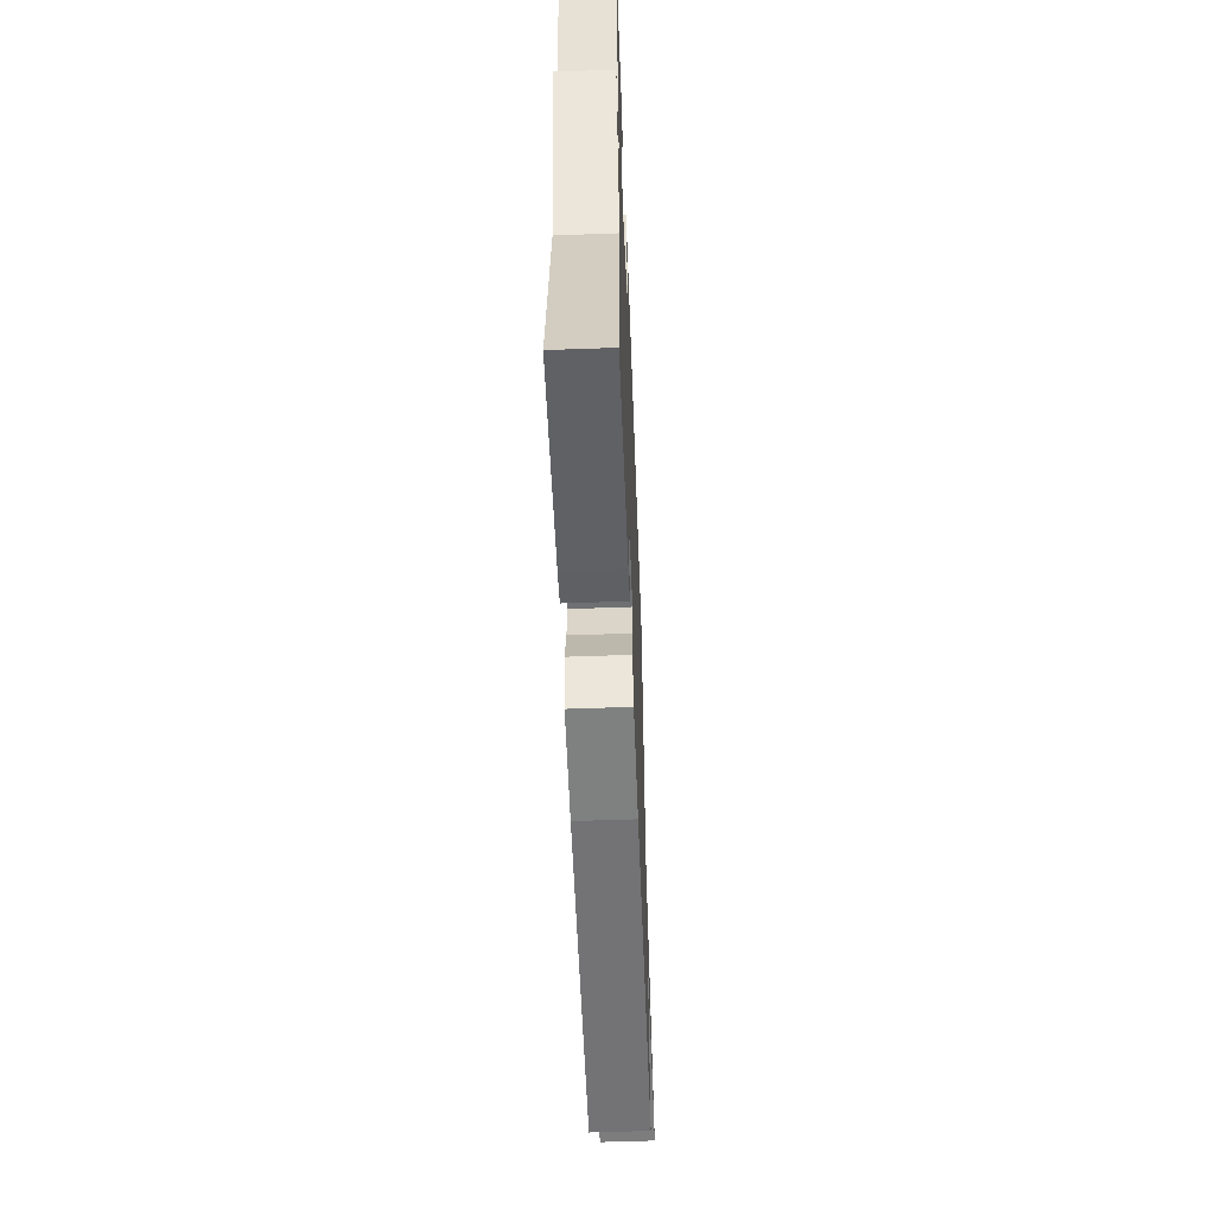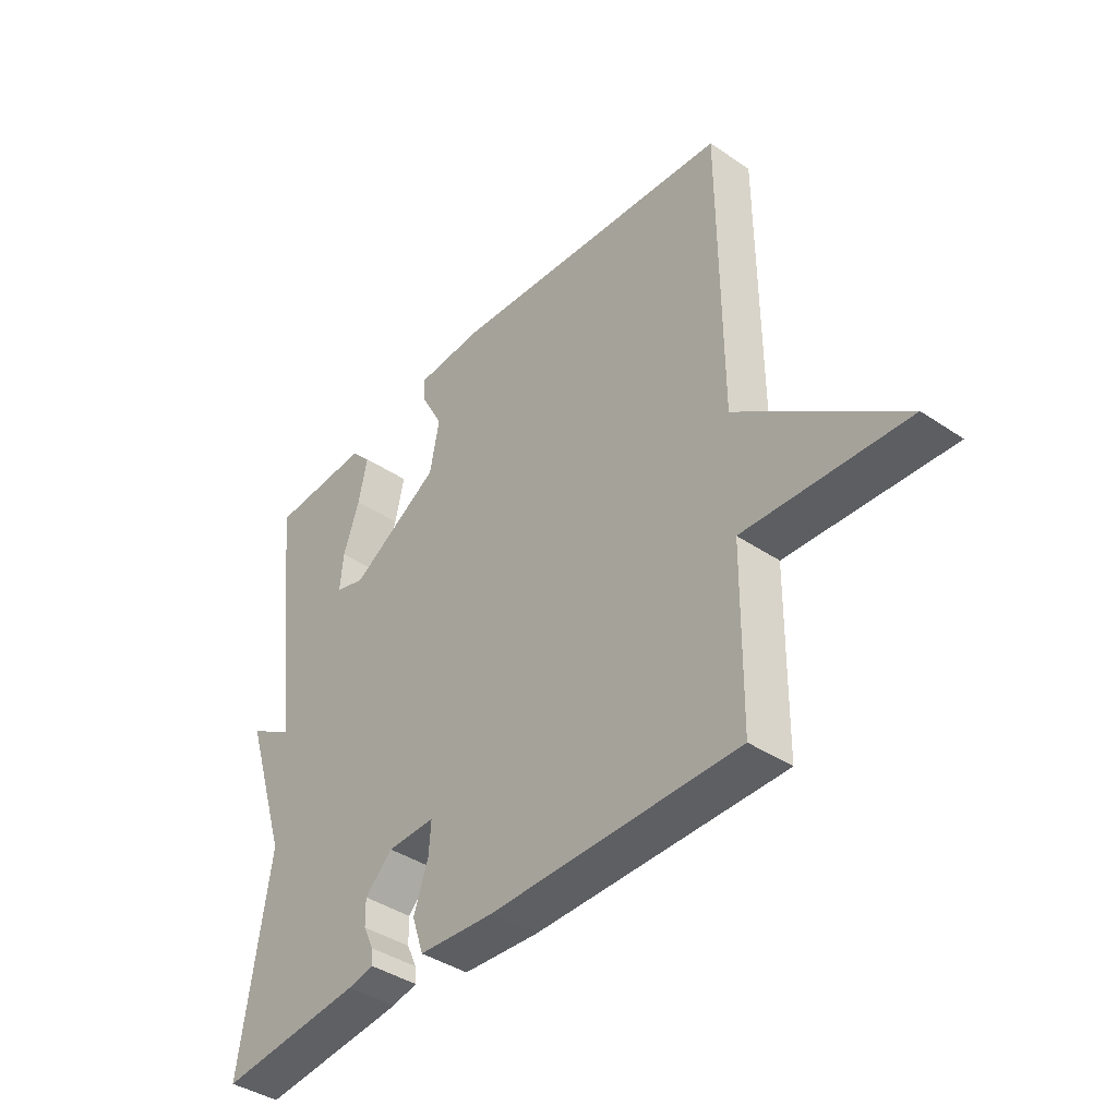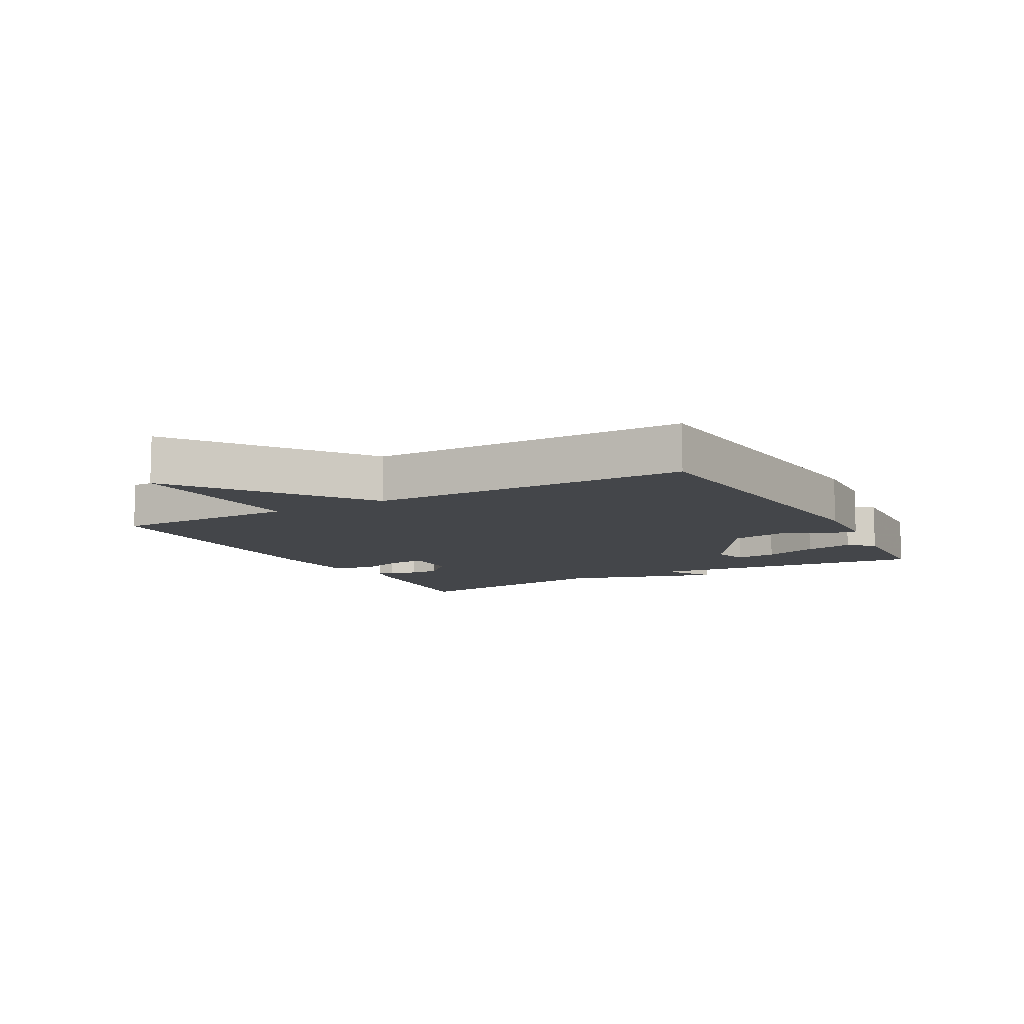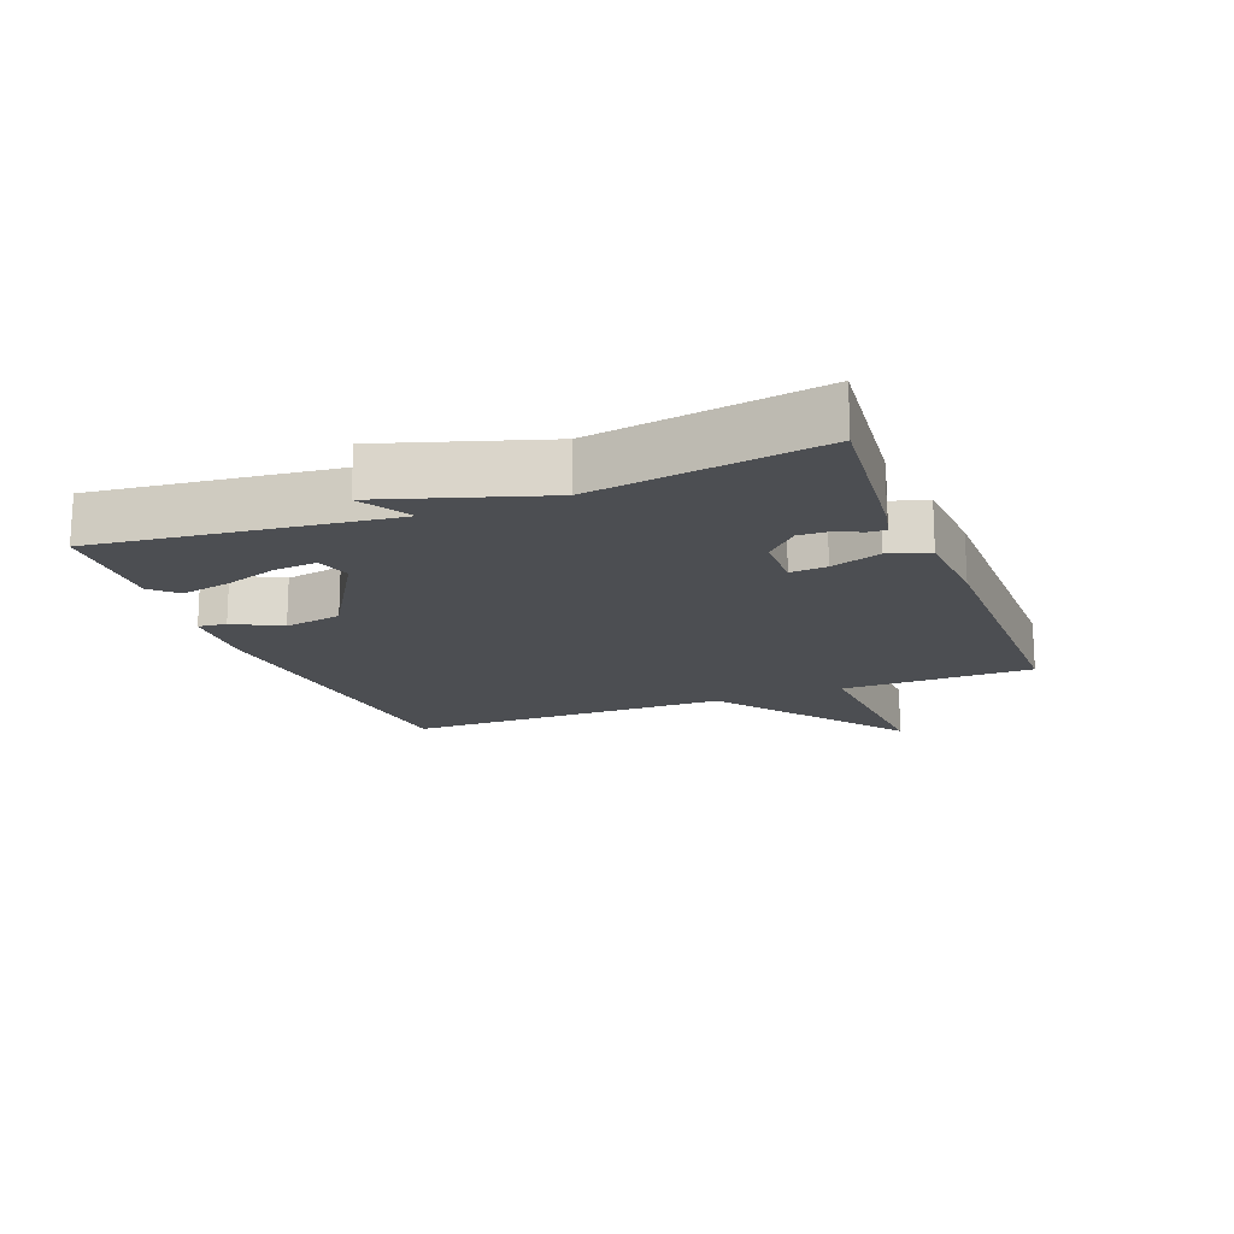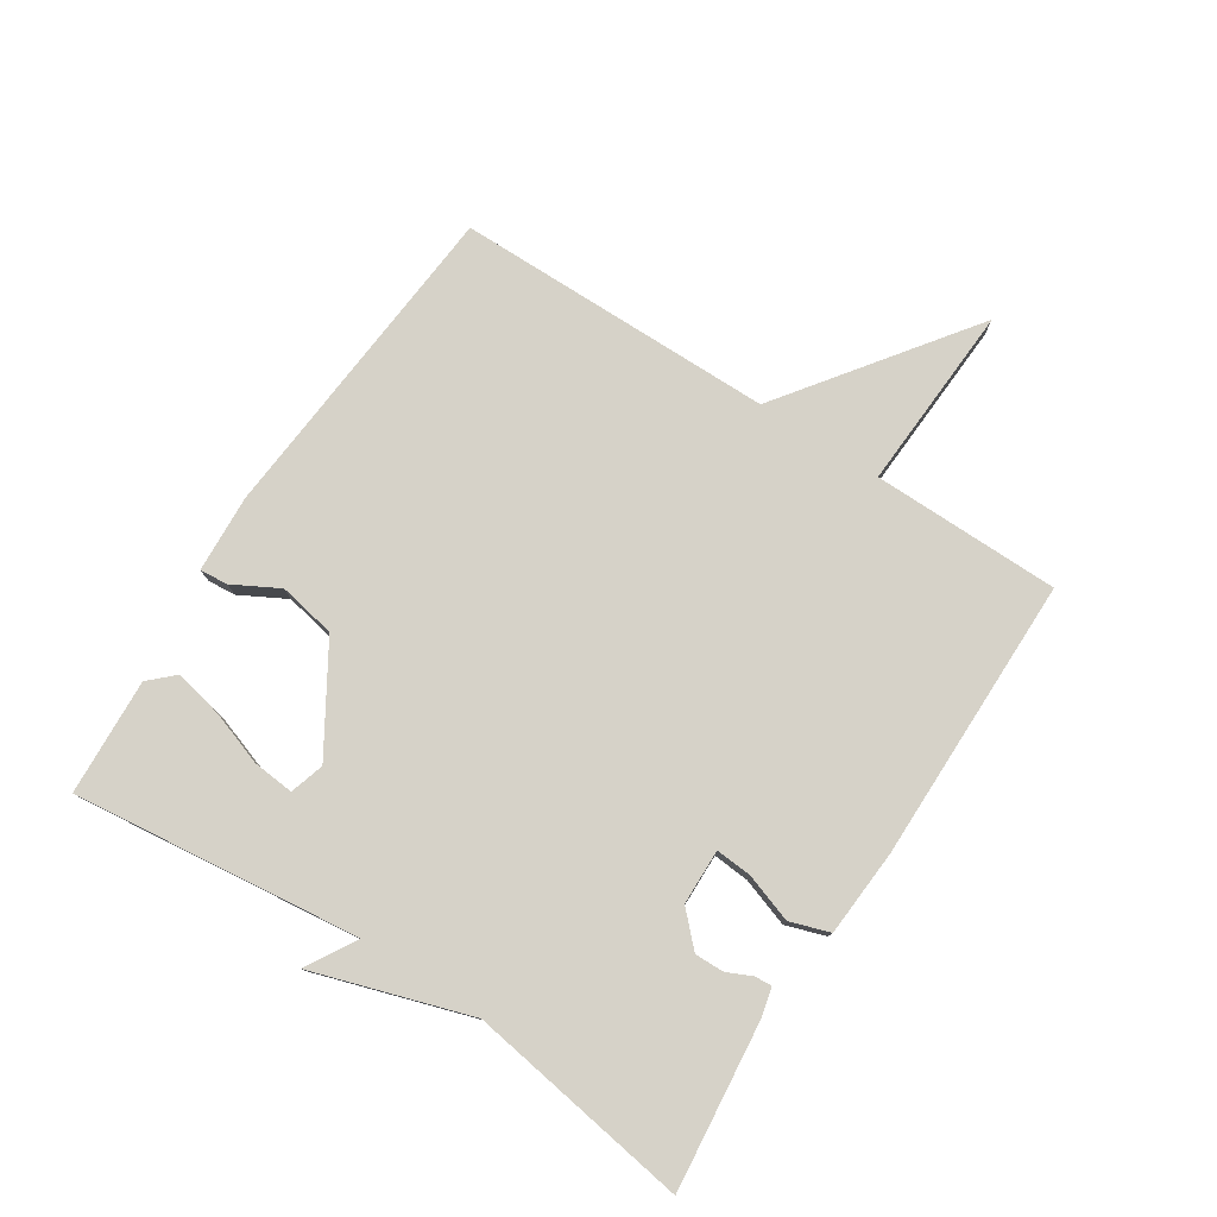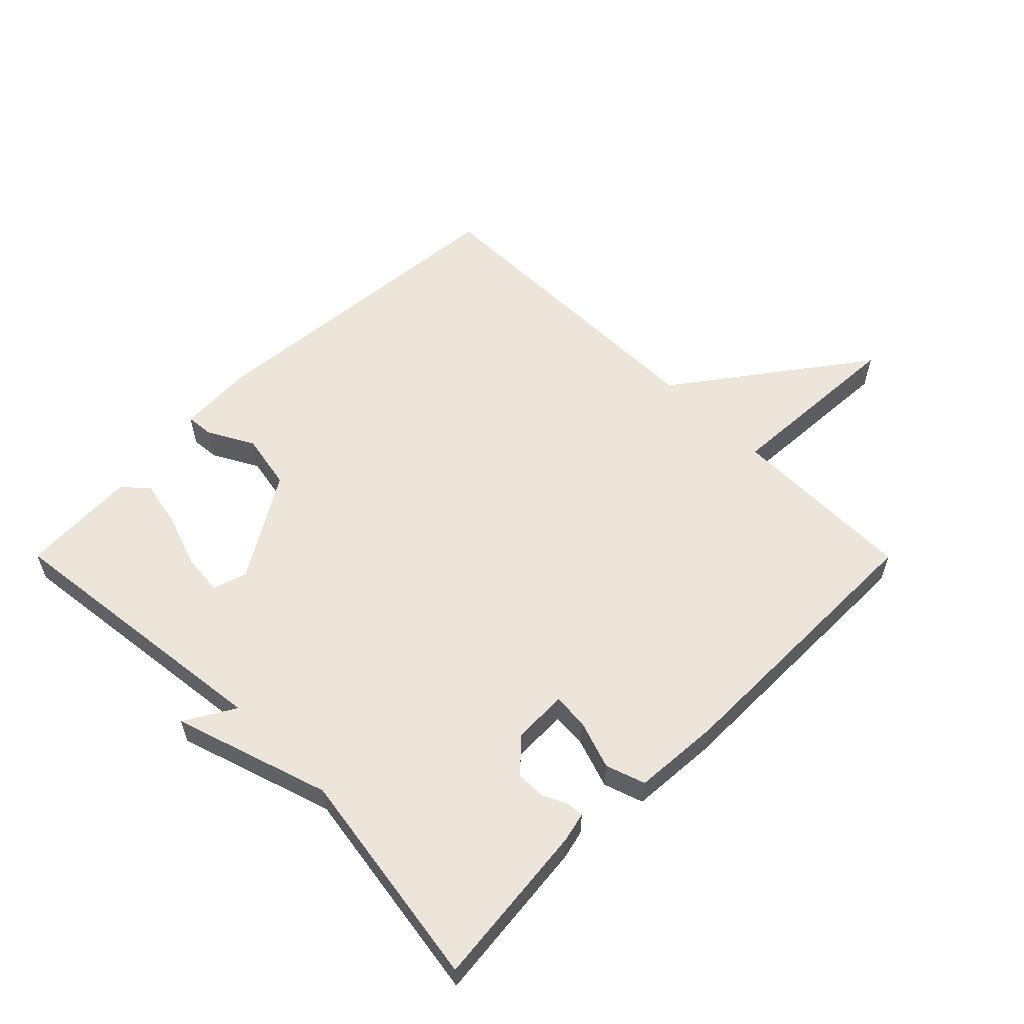
<metadata>
{"format":"obj","ext":"obj","renderer":"f3d","projection":"perspective","resolution":1024,"background":"white","views":[{"elev":-56.2,"azim":92.2,"up":"+Z"},{"elev":-40.3,"azim":-129.7,"up":"+Z"},{"elev":-9.6,"azim":-60.9,"up":"+Y"},{"elev":-16.8,"azim":111.3,"up":"+Y"},{"elev":77.8,"azim":123.0,"up":"+Y"},{"elev":57.4,"azim":135.1,"up":"+Y"}]}
</metadata>
<code>
v -0.5 0.07 -0.5
v -0.503 0.07 -0.204
v -0.797 0.07 -0.219
v -0.503 0.07 -0.004
v -0.5 0.07 0.5
v 0.019 0.07 0.542
v 0.141 0.07 0.535
v 0.137 0.07 0.491
v 0.098 0.07 0.419
v 0.115 0.07 0.329
v 0.278 0.07 0.229
v 0.332 0.07 0.245
v 0.326 0.07 0.31
v 0.297 0.07 0.395
v 0.281 0.07 0.472
v 0.317 0.07 0.51
v 0.5 0.07 0.5
v 0.447 0.07 0.049
v 0.526 0.07 0.095
v 0.447 0.07 -0.151
v 0.5 0.07 -0.5
v 0.239 0.07 -0.472
v 0.193 0.07 -0.461
v 0.195 0.07 -0.434
v 0.213 0.07 -0.395
v 0.214 0.07 -0.349
v 0.164 0.07 -0.3
v 0.077 0.07 -0.298
v 0.081 0.07 -0.354
v 0.107 0.07 -0.431
v 0.086 0.07 -0.493
v -0.051 0.07 -0.502
v -0.5 0 -0.5
v -0.503 0 -0.204
v -0.797 0 -0.219
v -0.503 0 -0.004
v -0.5 0 0.5
v 0.019 0 0.542
v 0.141 0 0.535
v 0.137 0 0.491
v 0.098 0 0.419
v 0.115 0 0.329
v 0.278 0 0.229
v 0.332 0 0.245
v 0.326 0 0.31
v 0.297 0 0.395
v 0.281 0 0.472
v 0.317 0 0.51
v 0.5 0 0.5
v 0.447 0 0.049
v 0.526 0 0.095
v 0.447 0 -0.151
v 0.5 0 -0.5
v 0.239 0 -0.472
v 0.193 0 -0.461
v 0.195 0 -0.434
v 0.213 0 -0.395
v 0.214 0 -0.349
v 0.164 0 -0.3
v 0.077 0 -0.298
v 0.081 0 -0.354
v 0.107 0 -0.431
v 0.086 0 -0.493
v -0.051 0 -0.502
f 32 1 2
f 31 32 2
f 30 31 2
f 29 30 2
f 28 29 2
f 27 28 2
f 23 24 25
f 22 23 25
f 21 22 25
f 20 21 25
f 20 25 26
f 19 20 26
f 18 19 26
f 16 17 18
f 15 16 18
f 14 15 18
f 13 14 18
f 12 13 18
f 18 26 27
f 12 18 27
f 11 12 27
f 7 8 9
f 6 7 9
f 5 6 9
f 4 5 9
f 4 9 10
f 3 4 10
f 2 3 10
f 2 10 11 27
f 34 33 64
f 34 64 63
f 34 63 62
f 34 62 61
f 34 61 60
f 34 60 59
f 57 56 55
f 57 55 54
f 57 54 53
f 57 53 52
f 58 57 52
f 58 52 51
f 58 51 50
f 50 49 48
f 50 48 47
f 50 47 46
f 50 46 45
f 50 45 44
f 59 58 50
f 59 50 44
f 59 44 43
f 41 40 39
f 41 39 38
f 41 38 37
f 41 37 36
f 42 41 36
f 42 36 35
f 42 35 34
f 59 43 42 34
f 1 33 34 2
f 2 34 35 3
f 3 35 36 4
f 4 36 37 5
f 5 37 38 6
f 6 38 39 7
f 7 39 40 8
f 8 40 41 9
f 9 41 42 10
f 10 42 43 11
f 11 43 44 12
f 12 44 45 13
f 13 45 46 14
f 14 46 47 15
f 15 47 48 16
f 16 48 49 17
f 17 49 50 18
f 18 50 51 19
f 19 51 52 20
f 20 52 53 21
f 21 53 54 22
f 22 54 55 23
f 23 55 56 24
f 24 56 57 25
f 25 57 58 26
f 26 58 59 27
f 27 59 60 28
f 28 60 61 29
f 29 61 62 30
f 30 62 63 31
f 31 63 64 32
f 32 64 33 1

</code>
